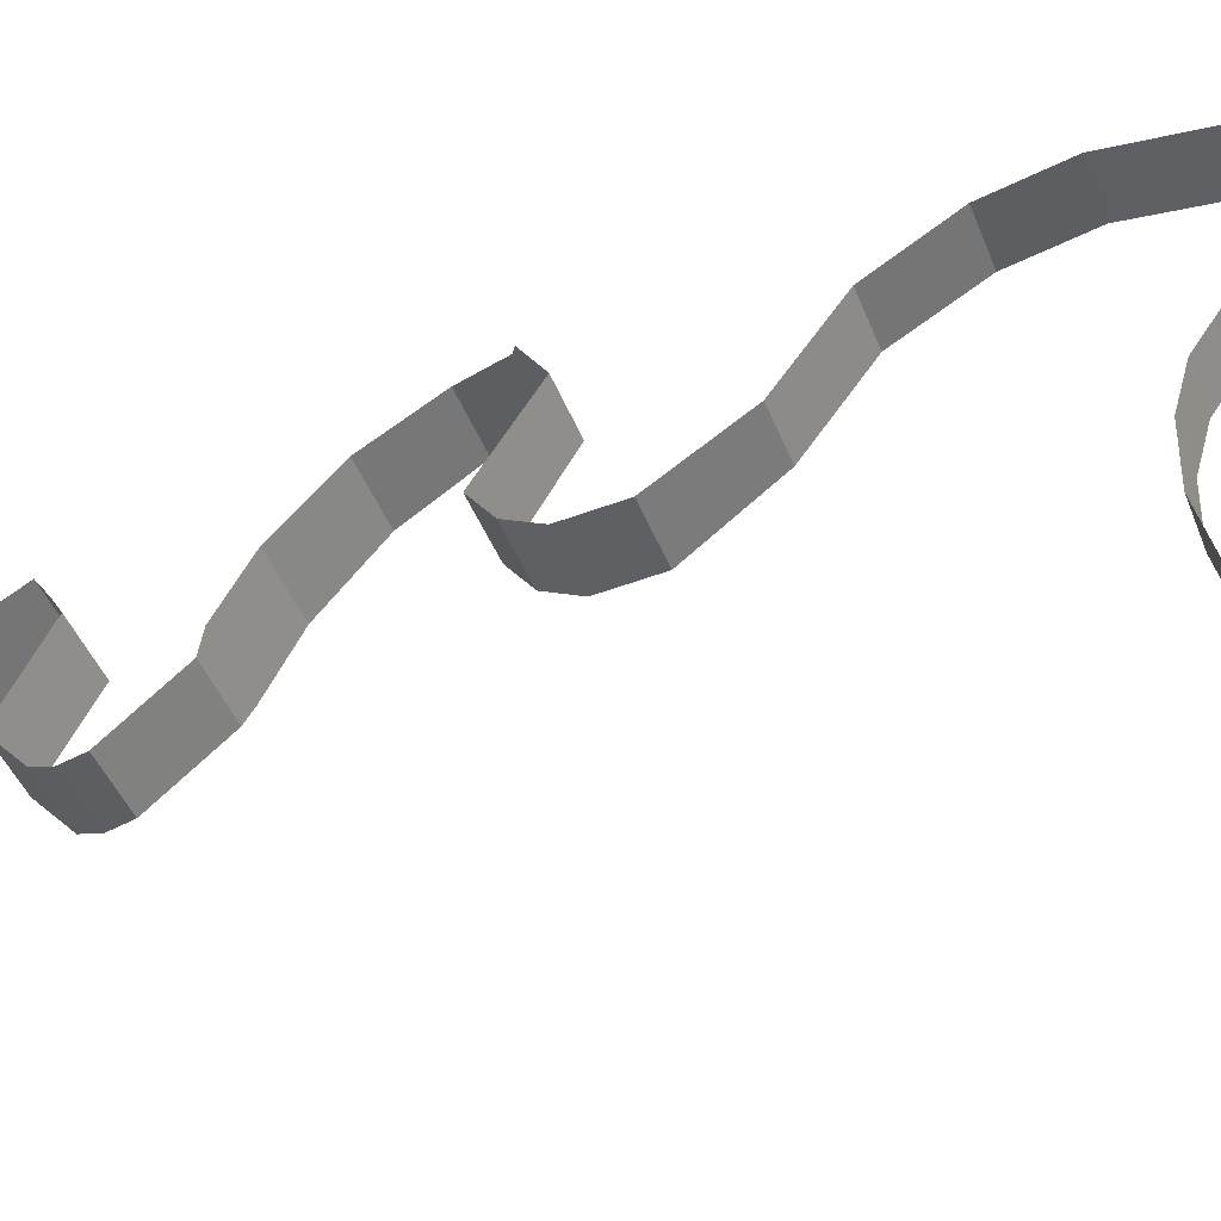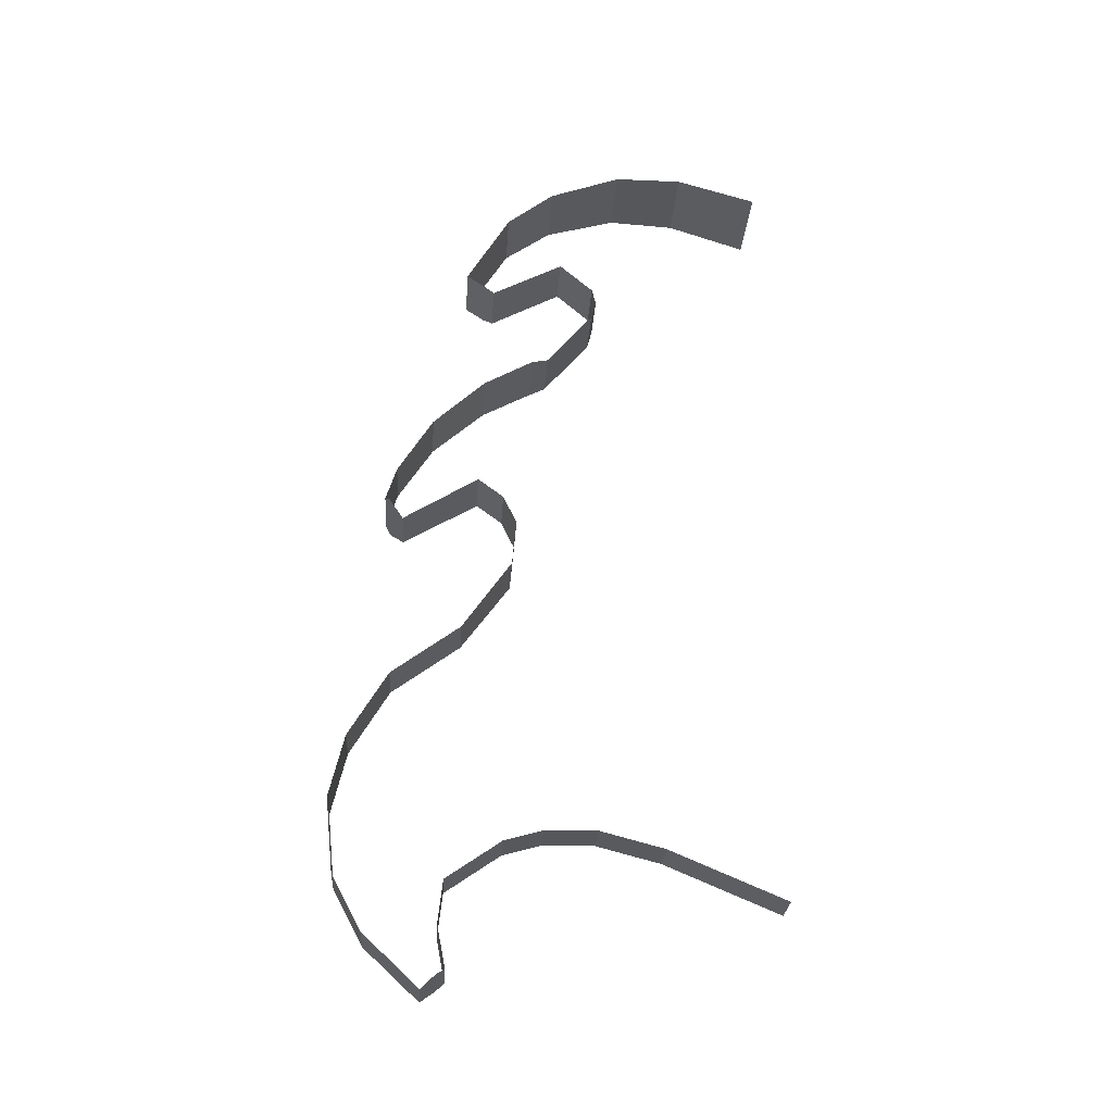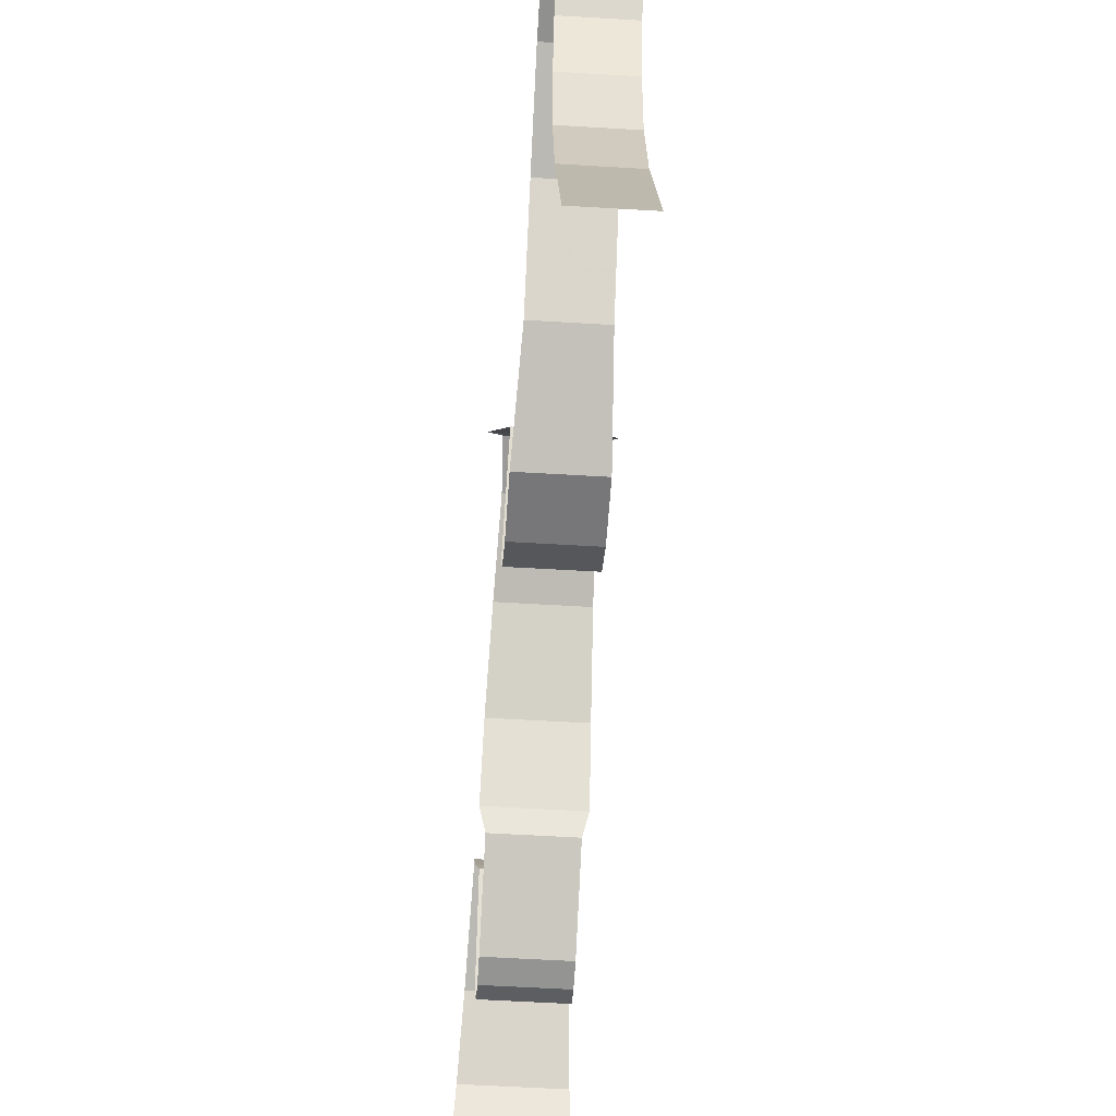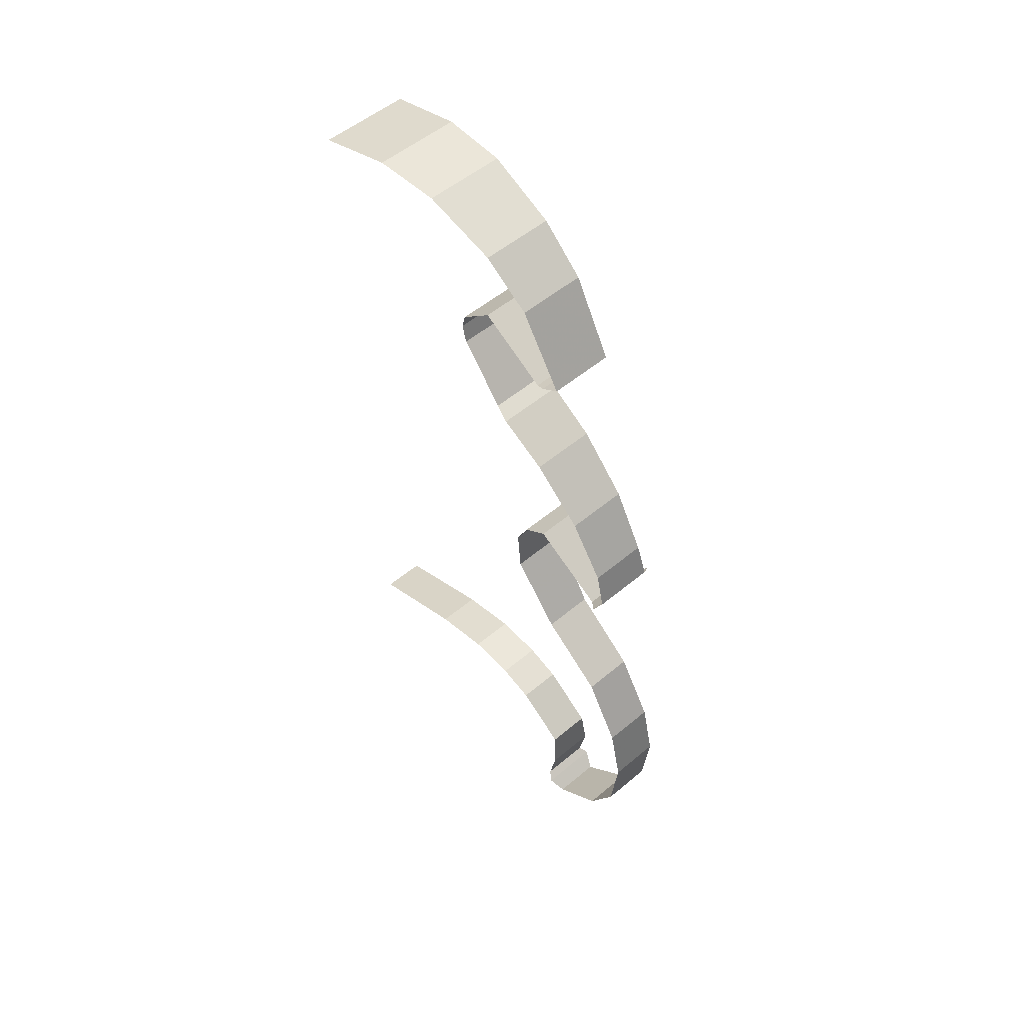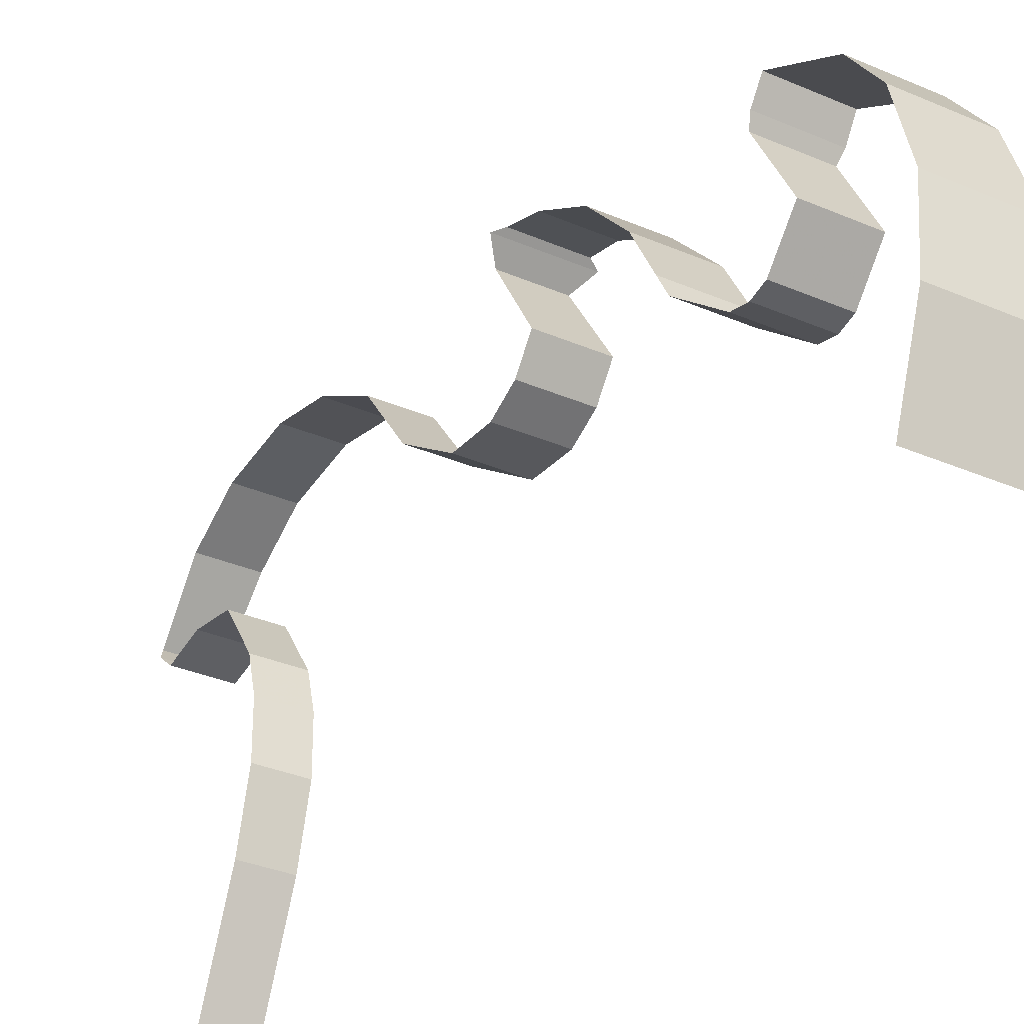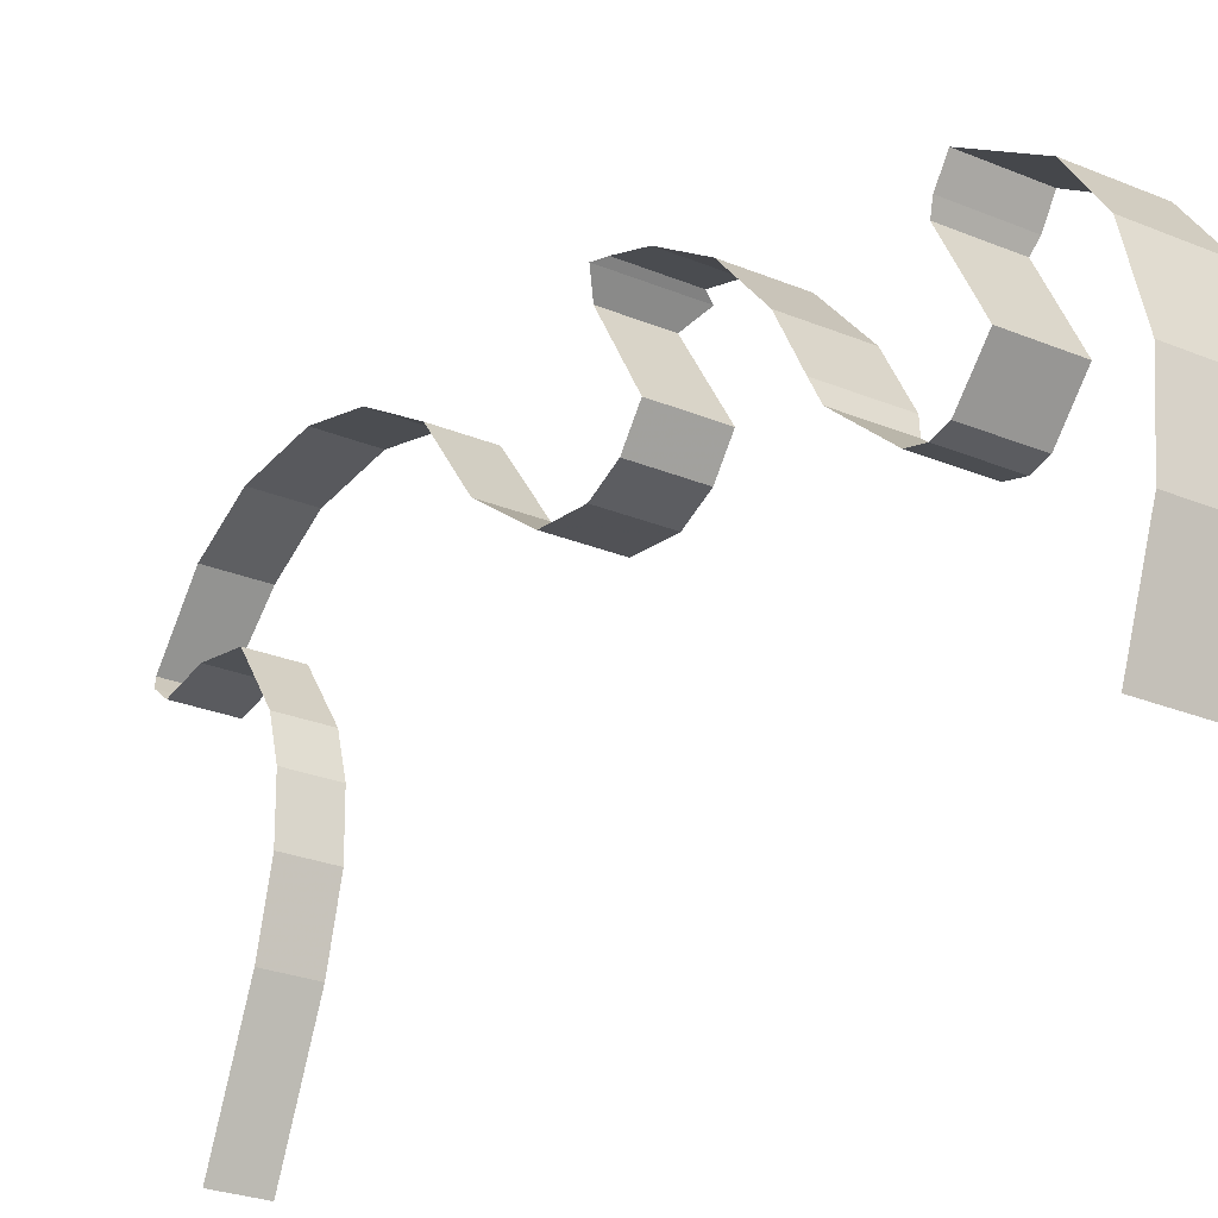
<metadata>
{"format":"obj","ext":"obj","renderer":"f3d","projection":"perspective","resolution":1024,"background":"white","views":[{"elev":-43.0,"azim":-69.9,"up":"+Z"},{"elev":-27.0,"azim":86.4,"up":"+Y"},{"elev":-52.2,"azim":-3.8,"up":"+Z"},{"elev":53.9,"azim":-41.6,"up":"+Y"},{"elev":-33.0,"azim":149.2,"up":"+Z"},{"elev":-25.3,"azim":145.7,"up":"+Z"}]}
</metadata>
<code>
v 0.0875 -1.633 1.963
v -0.0875 -1.633 1.963
v -0.0875 -1.805 2.106
v 0.0875 -1.805 2.106
v 0.0875 -1.576 1.948
v -0.0875 -1.576 1.948
v -0.0875 -1.633 1.963
v 0.0875 -1.633 1.963
v 0.0875 -1.527 1.961
v -0.0875 -1.527 1.961
v -0.0875 -1.576 1.948
v 0.0875 -1.576 1.948
v 0.0871 -1.435 2.064
v -0.0871 -1.435 2.064
v -0.0875 -1.527 1.961
v 0.0875 -1.527 1.961
v -0.1286 -1.099 1.665
v 0.1286 -1.099 1.665
v 0.135 -1.176 1.419
v -0.135 -1.176 1.419
v 0.1286 -1.099 1.665
v -0.1286 -1.099 1.665
v -0.1207 -1.092 1.873
v 0.1207 -1.092 1.873
v 0.1207 -1.092 1.873
v -0.1207 -1.092 1.873
v -0.1085 -1.164 2.094
v 0.1085 -1.164 2.094
v 0.1085 -1.164 2.094
v -0.1085 -1.164 2.094
v -0.1016 -1.273 2.238
v 0.1016 -1.273 2.238
v 0.1016 -1.273 2.238
v -0.1016 -1.273 2.238
v -0.09615 -1.496 2.37
v 0.09615 -1.496 2.37
v 0.08745 -2.225 2.573
v -0.08745 -2.225 2.573
v -0.0928 -2.332 2.606
v 0.0928 -2.332 2.606
v 0.0927 -2.053 2.466
v -0.0927 -2.053 2.466
v -0.08745 -2.225 2.573
v 0.08745 -2.225 2.573
v 0.0981 -1.907 2.307
v -0.0981 -1.907 2.307
v -0.0927 -2.053 2.466
v 0.0927 -2.053 2.466
v 0.1006 -1.823 2.158
v -0.1006 -1.823 2.158
v -0.0981 -1.907 2.307
v 0.0981 -1.907 2.307
v -0.1006 -1.823 2.158
v 0.1006 -1.823 2.158
v 0.0875 -1.805 2.106
v -0.0875 -1.805 2.106
v -0.0875 -2.252 2.321
v 0.0875 -2.252 2.321
v 0.0813 -2.393 2.55
v -0.0813 -2.393 2.55
v -0.07825 -3.662 2.409
v 0.07825 -3.662 2.409
v 0.07835 -3.789 2.384
v -0.07835 -3.789 2.384
v -0.06875 -3.531 2.394
v 0.06875 -3.531 2.394
v 0.07825 -3.662 2.409
v -0.07825 -3.662 2.409
v 0.06875 -3.531 2.394
v -0.06875 -3.531 2.394
v -0.06875 -3.415 2.228
v 0.06875 -3.415 2.228
v 0.06875 -3.415 2.228
v -0.06875 -3.415 2.228
v -0.06875 -3.382 2.111
v 0.06875 -3.382 2.111
v 0.06875 -3.382 2.111
v -0.06875 -3.382 2.111
v -0.06875 -3.38 1.955
v 0.06875 -3.38 1.955
v 0.06875 -3.38 1.955
v -0.06875 -3.38 1.955
v -0.06875 -3.431 1.76
v 0.06875 -3.431 1.76
v 0.06875 -3.431 1.76
v -0.06875 -3.431 1.76
v -0.06875 -3.579 1.411
v 0.06875 -3.579 1.411
v 0.0808 -3.689 2.619
v -0.0808 -3.689 2.619
v -0.07365 -3.846 2.452
v 0.07365 -3.846 2.452
v 0.08 -3.523 2.709
v -0.08 -3.523 2.709
v -0.0808 -3.689 2.619
v 0.0808 -3.689 2.619
v 0.07925 -3.298 2.732
v -0.07925 -3.298 2.732
v -0.08 -3.523 2.709
v 0.08 -3.523 2.709
v 0.07855 -3.107 2.688
v -0.07855 -3.107 2.688
v -0.07925 -3.298 2.732
v 0.07925 -3.298 2.732
v -0.07685 -2.908 2.57
v 0.07685 -2.908 2.57
v 0.07735 -2.752 2.362
v -0.07735 -2.752 2.362
v 0.07685 -2.908 2.57
v -0.07685 -2.908 2.57
v -0.07855 -3.107 2.688
v 0.07855 -3.107 2.688
v -0.0875 -2.311 2.242
v 0.0875 -2.311 2.242
v 0.0875 -2.252 2.321
v -0.0875 -2.252 2.321
v 0.0875 -2.311 2.242
v -0.0875 -2.311 2.242
v -0.0875 -2.399 2.2
v 0.0875 -2.399 2.2
v 0.0875 -2.399 2.2
v -0.0875 -2.399 2.2
v -0.0875 -2.54 2.213
v 0.0875 -2.54 2.213
v 0.0875 -2.54 2.213
v -0.0875 -2.54 2.213
v -0.07735 -2.752 2.362
v 0.07735 -2.752 2.362
v -0.0871 -1.435 2.064
v 0.0871 -1.435 2.064
v 0.08865 -1.553 2.283
v -0.08865 -1.553 2.283
v -0.0813 -2.393 2.55
v 0.0813 -2.393 2.55
v 0.12 -2.348 2.592
v -0.12 -2.348 2.592
v 0.0928 -2.332 2.606
v -0.0928 -2.332 2.606
v -0.12 -2.348 2.592
v 0.12 -2.348 2.592
v -0.0945 -3.808 2.408
v 0.0945 -3.808 2.408
v 0.07365 -3.846 2.452
v -0.07365 -3.846 2.452
v -0.07835 -3.789 2.384
v 0.07835 -3.789 2.384
v 0.0945 -3.808 2.408
v -0.0945 -3.808 2.408
v -0.09695 -1.534 2.313
v 0.09695 -1.534 2.313
v 0.09615 -1.496 2.37
v -0.09615 -1.496 2.37
v 0.09695 -1.534 2.313
v -0.09695 -1.534 2.313
v -0.08865 -1.553 2.283
v 0.08865 -1.553 2.283
g mesh6845411
f 1 2 3
f 3 4 1
f 5 6 7
f 7 8 5
f 9 10 11
f 11 12 9
f 13 14 15
f 15 16 13
f 17 18 19
f 19 20 17
f 21 22 23
f 23 24 21
f 25 26 27
f 27 28 25
f 29 30 31
f 31 32 29
f 33 34 35
f 35 36 33
f 37 38 39
f 39 40 37
f 41 42 43
f 43 44 41
f 45 46 47
f 47 48 45
f 49 50 51
f 51 52 49
f 53 54 55
f 55 56 53
f 57 58 59
f 59 60 57
f 61 62 63
f 63 64 61
f 65 66 67
f 67 68 65
f 69 70 71
f 71 72 69
f 73 74 75
f 75 76 73
f 77 78 79
f 79 80 77
f 81 82 83
f 83 84 81
f 85 86 87
f 87 88 85
f 89 90 91
f 91 92 89
f 93 94 95
f 95 96 93
f 97 98 99
f 99 100 97
f 101 102 103
f 103 104 101
f 105 106 107
f 107 108 105
f 109 110 111
f 111 112 109
f 113 114 115
f 115 116 113
f 117 118 119
f 119 120 117
f 121 122 123
f 123 124 121
f 125 126 127
f 127 128 125
f 129 130 131
f 131 132 129
f 133 134 135
f 135 136 133
f 137 138 139
f 139 140 137
f 141 142 143
f 143 144 141
f 145 146 147
f 147 148 145
f 149 150 151
f 151 152 149
f 153 154 155
f 155 156 153

</code>
